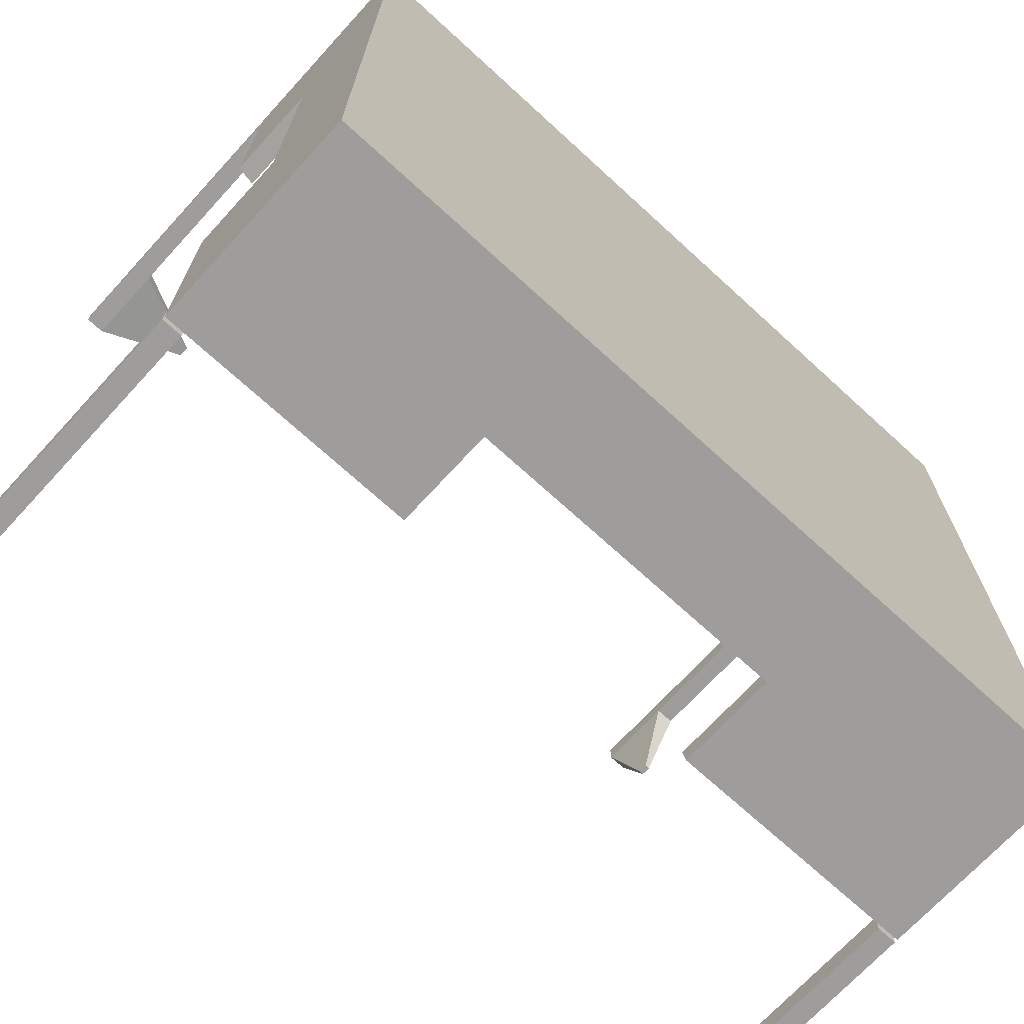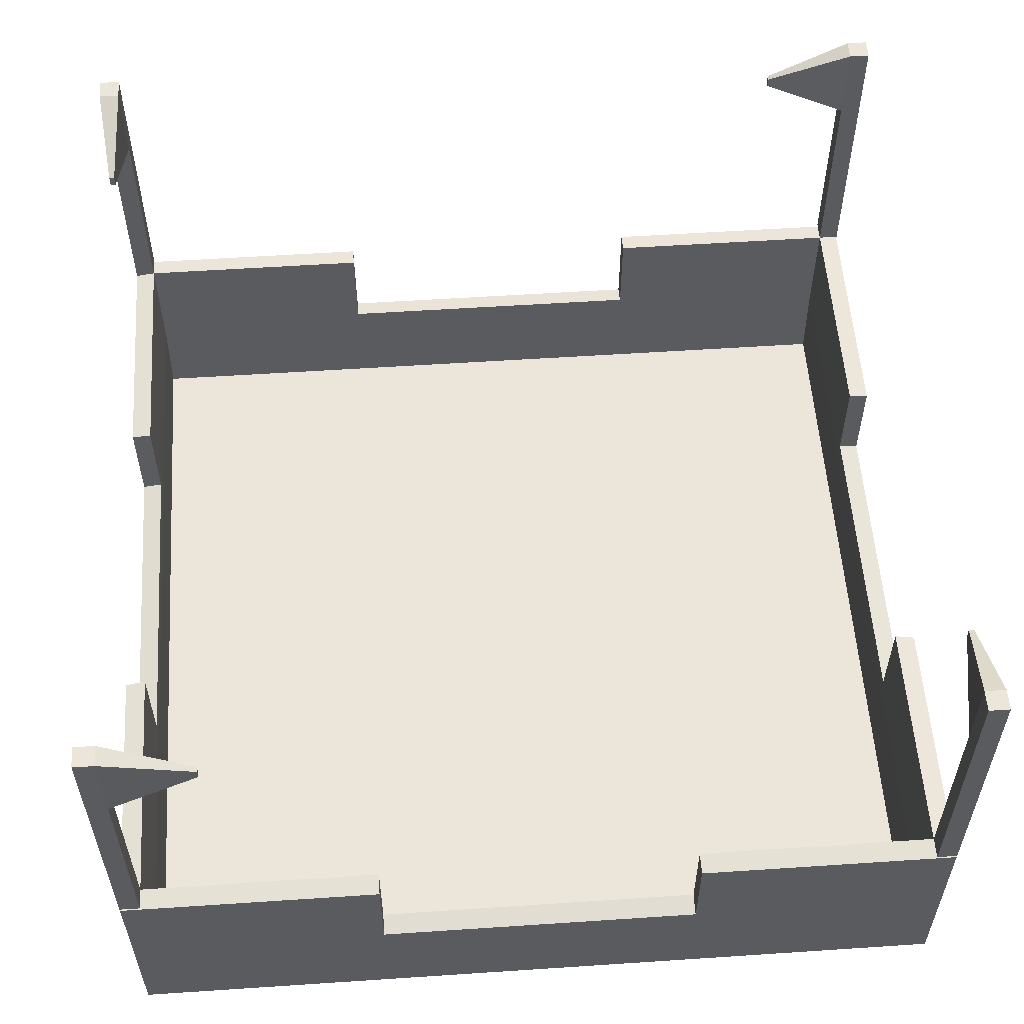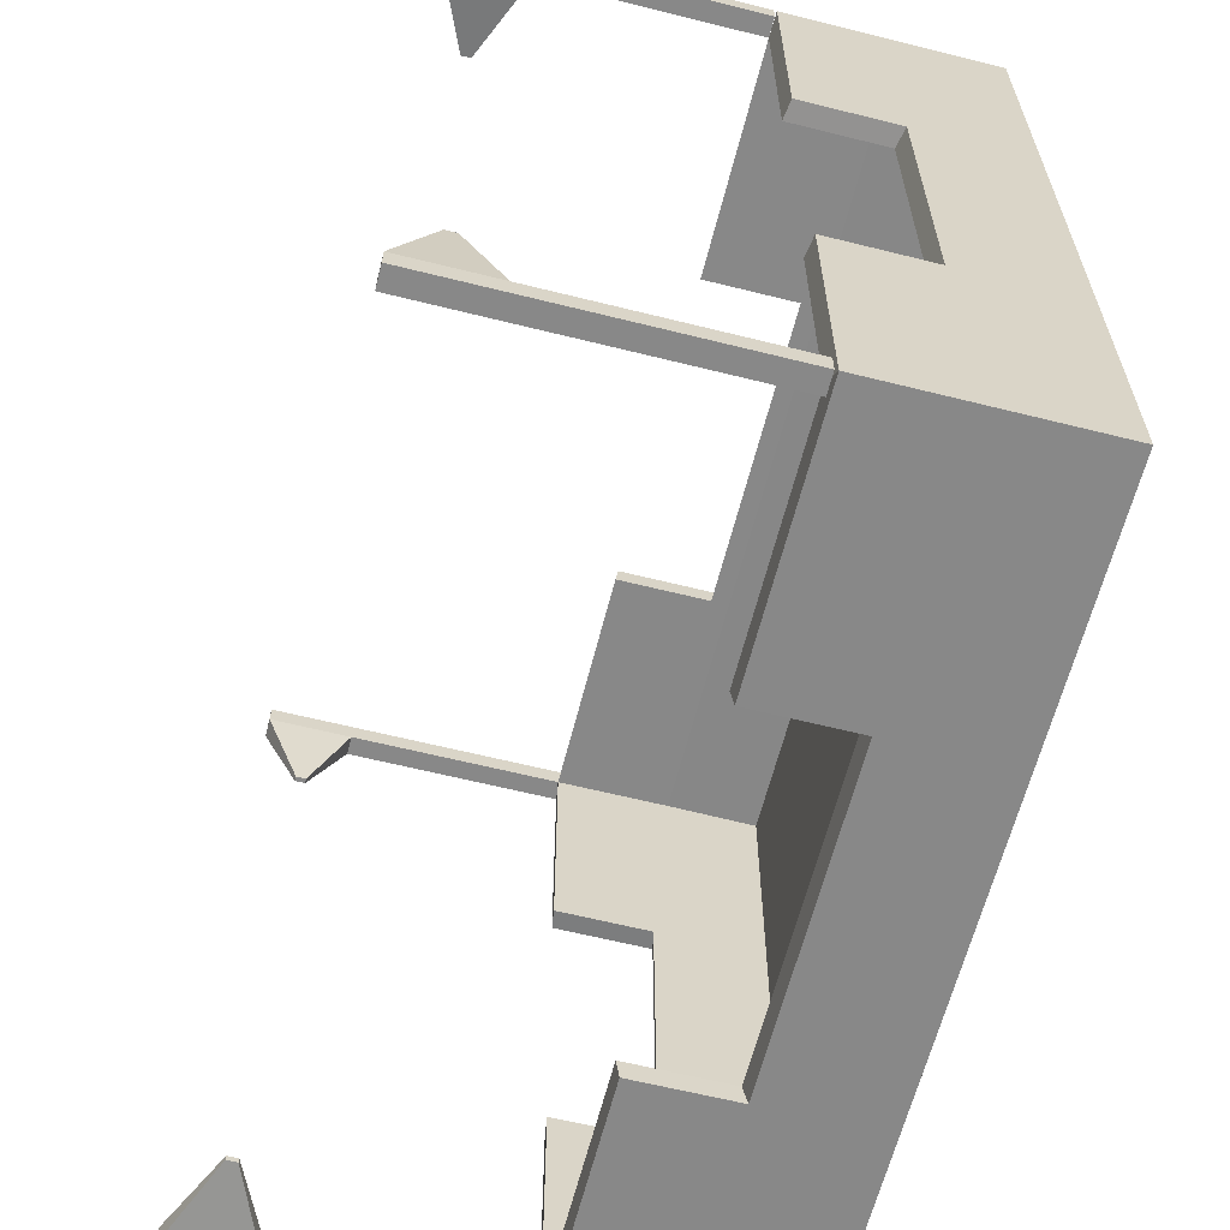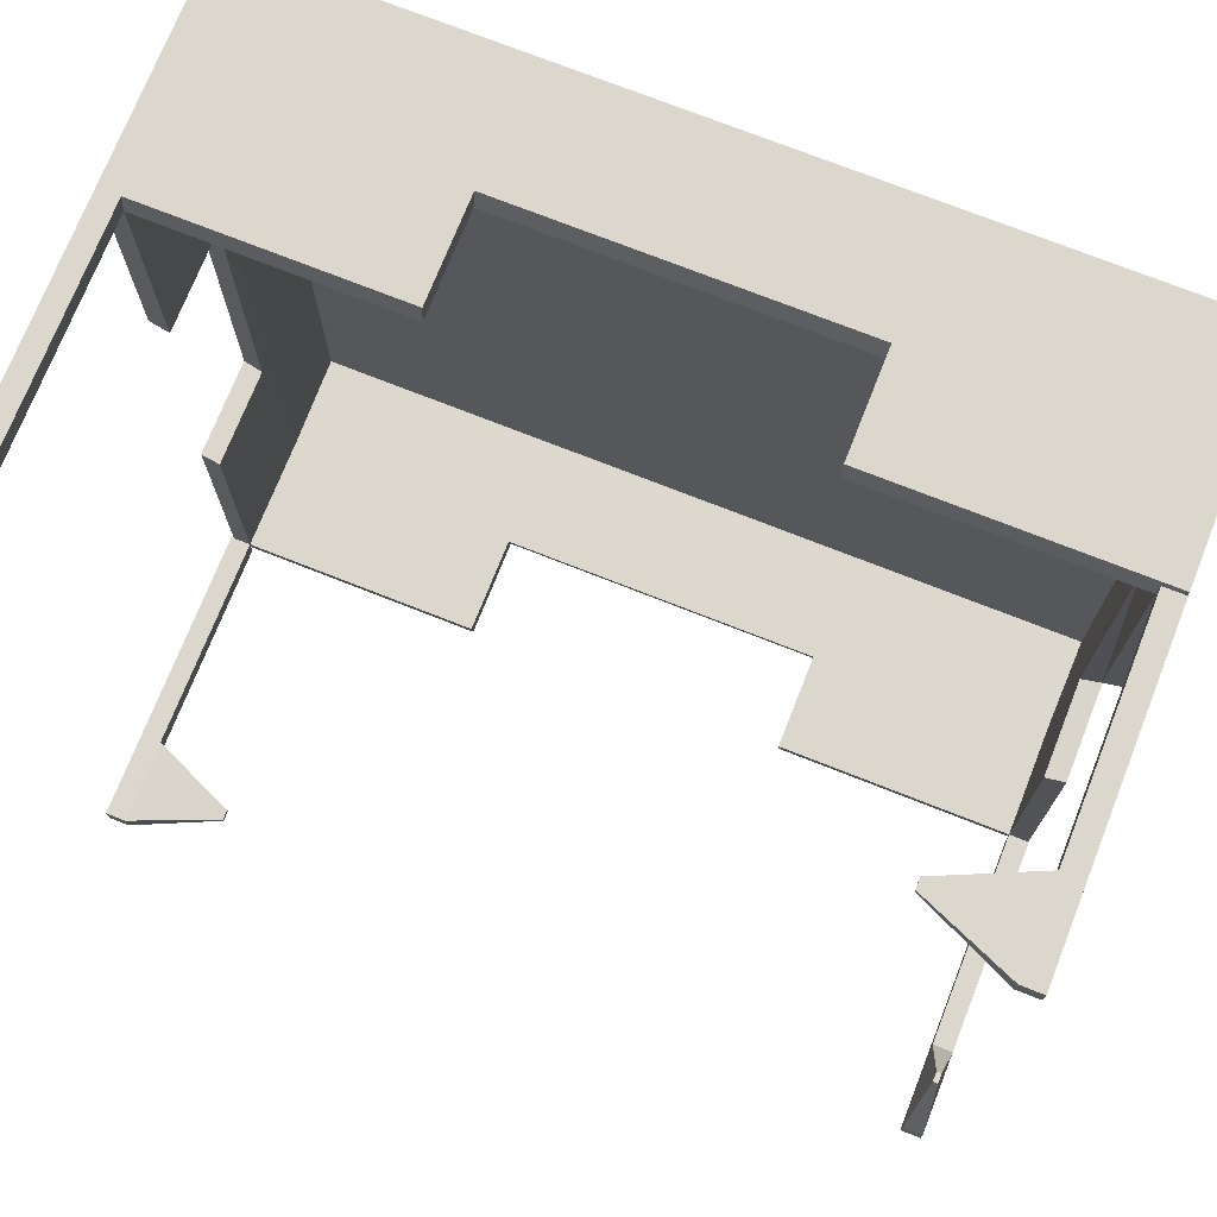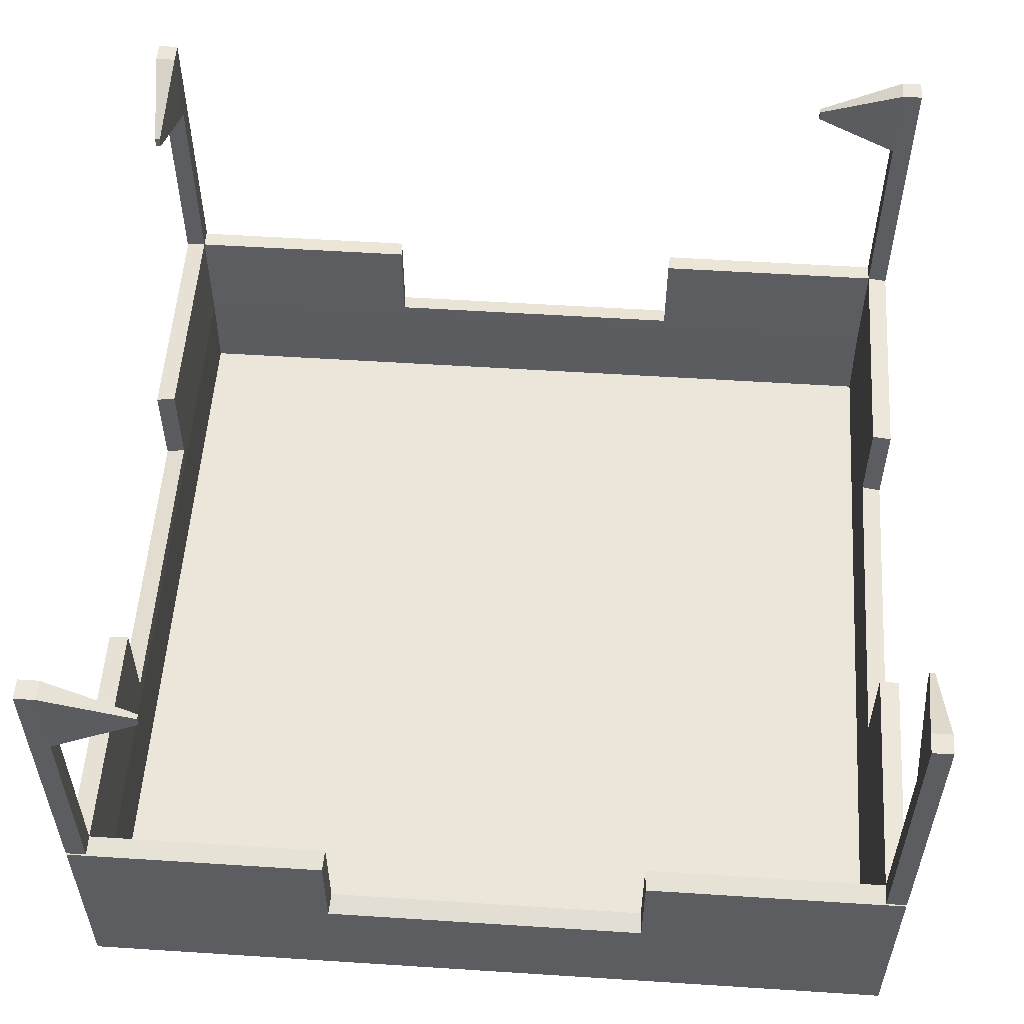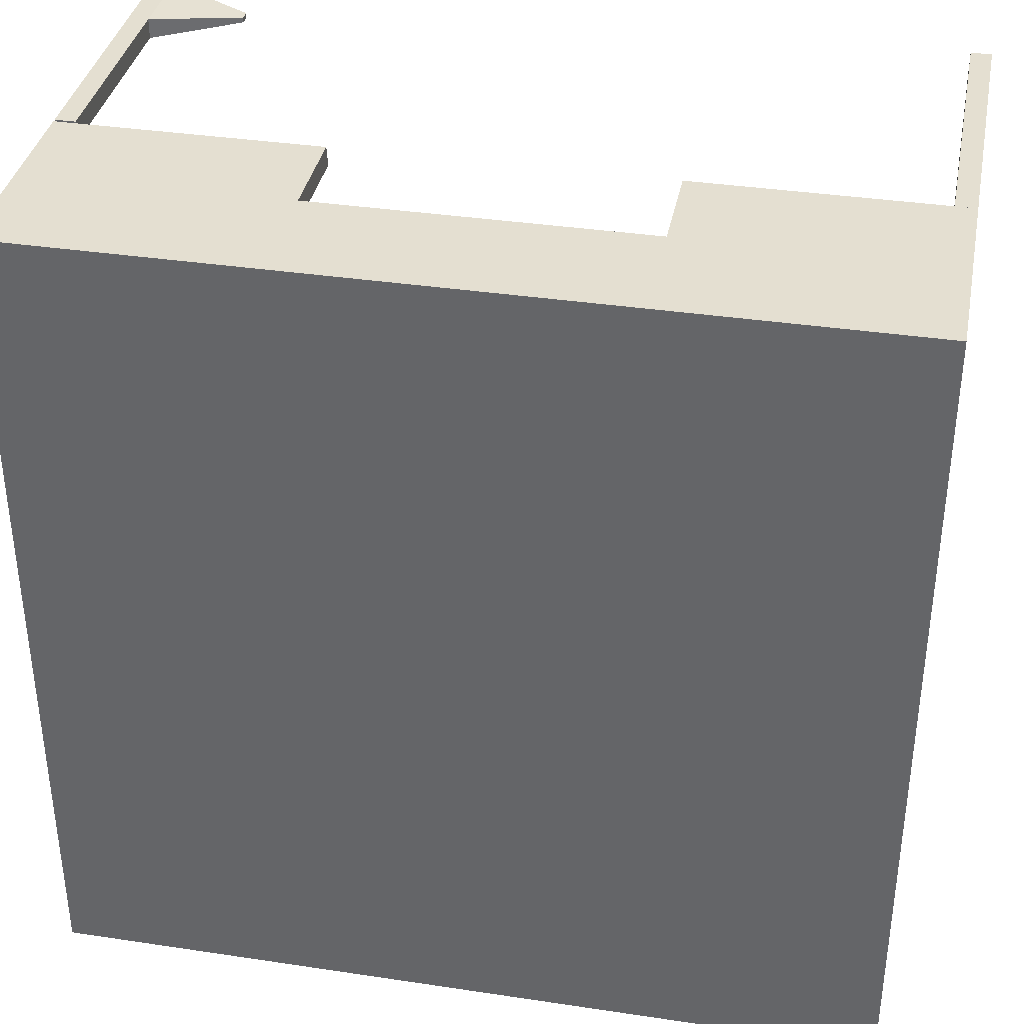
<metadata>
{"format":"obj","ext":"obj","renderer":"f3d","projection":"perspective","resolution":1024,"background":"white","views":[{"elev":-70.4,"azim":-42.5,"up":"+Z"},{"elev":56.0,"azim":176.0,"up":"+Y"},{"elev":-62.7,"azim":-104.2,"up":"+Z"},{"elev":73.4,"azim":-158.4,"up":"+Z"},{"elev":54.6,"azim":-86.1,"up":"+Y"},{"elev":36.7,"azim":11.0,"up":"+Z"}]}
</metadata>
<code>
o general_city_towerSquare_middleC
v -0.5002 -0 0.5002
v 0.5002 0 -0.5002
v 0.5002 -0 0.5002
v -0.5002 0 -0.5002
v -0.5002 0.125 -0.5002
v -0.5002 0.1396 -0.1928
v -0.5002 0.2573 -0.5002
v -0.5002 0.125 0.5002
v -0.5002 0.1396 0.1928
v -0.5002 0.2573 0.1928
v -0.5002 0.2573 0.5002
v -0.5002 0.2573 -0.1928
v -0.1928 0.1396 0.5002
v 0.1928 0.1396 0.5002
v -0.1928 0.2573 0.5002
v 0.5002 0.125 0.5002
v 0.5002 0.2573 0.5002
v 0.1928 0.2573 0.5002
v 0.5002 0.1396 0.1928
v 0.5002 0.2573 0.1928
v 0.5002 0.1396 -0.1928
v 0.5002 0.125 -0.5002
v 0.5002 0.2573 -0.1928
v 0.5002 0.2573 -0.5002
v -0.1928 0.1396 -0.5002
v -0.1928 0.2573 -0.5002
v 0.1928 0.1396 -0.5002
v 0.1928 0.2573 -0.5002
v 0.4761 0.2609 -0.1913
v 0.4761 0.2609 -0.4761
v 0.1926 0.2609 -0.4761
v -0.1926 0.2609 -0.4761
v -0.4761 0.2609 -0.4761
v -0.4761 0.2609 -0.1913
v -0.4761 0.2609 0.4761
v -0.4761 0.2609 0.1913
v -0.1926 0.2609 0.4761
v 0.4761 0.2609 0.1913
v 0.4761 0.2609 0.4761
v 0.1926 0.2609 0.4761
v -0.4761 0.1234 0.4761
v -0.1926 0.1449 0.4761
v 0.4761 0.1234 0.4761
v 0.1926 0.1449 0.4761
v 0.4761 0.1234 -0.4761
v 0.4761 0.1449 -0.1913
v 0.4761 0.1449 0.1913
v 0.1926 0.1449 -0.4761
v -0.4761 0.1234 -0.4761
v -0.1926 0.1449 -0.4761
v -0.4761 0.1449 0.1913
v -0.4761 0.1449 -0.1913
v -0.4786 0.0113 -0.4786
v 0.4786 0.0113 0.4786
v 0.4786 0.0113 -0.4786
v -0.4786 0.0113 0.4786
v 0.4761 0.2573 0.5002
v 0.4761 0.6169 0.5002
v 0.4761 0.2573 0.4761
v 0.4761 0.6169 0.4761
v 0.5002 0.2573 0.5002
v 0.5002 0.6169 0.5002
v 0.5002 0.2573 0.4761
v 0.5002 0.6169 0.4761
v 0.4761 0.5168 0.5002
v 0.4761 0.5168 0.4761
v 0.5002 0.5168 0.4761
v 0.5002 0.5168 0.5002
v 0.4851 0.5729 0.3736
v 0.4912 0.5729 0.3736
v 0.4851 0.5609 0.3736
v 0.4912 0.5609 0.3736
v 0.5002 0.2609 -0.4761
v 0.5002 0.6205 -0.4761
v 0.4761 0.2609 -0.4761
v 0.4761 0.6205 -0.4761
v 0.5002 0.2609 -0.5002
v 0.5002 0.6205 -0.5002
v 0.4761 0.2609 -0.5002
v 0.4761 0.6205 -0.5002
v 0.5002 0.5204 -0.4761
v 0.4761 0.5204 -0.4761
v 0.4761 0.5204 -0.5002
v 0.5002 0.5204 -0.5002
v 0.3736 0.5765 -0.4851
v 0.3736 0.5765 -0.4912
v 0.3736 0.5645 -0.4851
v 0.3736 0.5645 -0.4912
v -0.4761 0.2609 -0.5002
v -0.4761 0.6205 -0.5002
v -0.4761 0.2609 -0.4761
v -0.4761 0.6205 -0.4761
v -0.5002 0.2609 -0.5002
v -0.5002 0.6205 -0.5002
v -0.5002 0.2609 -0.4761
v -0.5002 0.6205 -0.4761
v -0.4761 0.5204 -0.5002
v -0.4761 0.5204 -0.4761
v -0.5002 0.5204 -0.4761
v -0.5002 0.5204 -0.5002
v -0.4851 0.5765 -0.3736
v -0.4912 0.5765 -0.3736
v -0.4851 0.5645 -0.3736
v -0.4912 0.5645 -0.3736
v -0.5002 0.2609 0.4761
v -0.5002 0.6205 0.4761
v -0.4761 0.2609 0.4761
v -0.4761 0.6205 0.4761
v -0.5002 0.2609 0.5002
v -0.5002 0.6205 0.5002
v -0.4761 0.2609 0.5002
v -0.4761 0.6205 0.5002
v -0.5002 0.5204 0.4761
v -0.4761 0.5204 0.4761
v -0.4761 0.5204 0.5002
v -0.5002 0.5204 0.5002
v -0.3736 0.5765 0.4851
v -0.3736 0.5765 0.4912
v -0.3736 0.5645 0.4851
v -0.3736 0.5645 0.4912
f 65 58 60 66
f 66 60 69 71
f 67 64 62 68
f 68 62 58 65
f 59 63 61 57
f 64 60 58 62
f 61 68 65 57
f 63 67 68 61
f 59 66 67 63
f 57 65 66 59
f 71 69 70 72
f 67 66 71 72
f 60 64 70 69
f 64 67 72 70
f 81 74 76 82
f 82 76 85 87
f 83 80 78 84
f 84 78 74 81
f 75 79 77 73
f 80 76 74 78
f 77 84 81 73
f 79 83 84 77
f 75 82 83 79
f 73 81 82 75
f 87 85 86 88
f 83 82 87 88
f 76 80 86 85
f 80 83 88 86
f 97 90 92 98
f 98 92 101 103
f 99 96 94 100
f 100 94 90 97
f 91 95 93 89
f 96 92 90 94
f 93 100 97 89
f 95 99 100 93
f 91 98 99 95
f 89 97 98 91
f 103 101 102 104
f 99 98 103 104
f 92 96 102 101
f 96 99 104 102
f 113 106 108 114
f 114 108 117 119
f 115 112 110 116
f 116 110 106 113
f 107 111 109 105
f 112 108 106 110
f 109 116 113 105
f 111 115 116 109
f 107 114 115 111
f 105 113 114 107
f 119 117 118 120
f 115 114 119 120
f 108 112 118 117
f 112 115 120 118
f 1 2 3
f 2 1 4
f 5 6 7
f 6 5 8
f 6 8 9
f 9 8 10
f 10 8 11
f 12 7 6
f 8 13 11
f 13 8 14
f 11 13 15
f 16 14 8
f 14 16 17
f 14 17 18
f 17 19 20
f 16 19 17
f 16 21 19
f 22 21 16
f 22 23 21
f 23 22 24
f 5 25 22
f 25 5 7
f 25 7 26
f 27 22 25
f 22 27 24
f 24 27 28
f 29 23 30
f 24 30 23
f 30 24 28
f 30 28 31
f 7 32 26
f 32 7 33
f 33 7 34
f 34 7 12
f 10 35 36
f 11 35 10
f 15 35 11
f 35 15 37
f 38 17 20
f 17 38 39
f 17 39 18
f 18 39 40
f 41 42 43
f 42 41 35
f 42 35 37
f 44 43 42
f 43 44 39
f 39 44 40
f 45 46 30
f 46 45 43
f 46 43 47
f 47 43 38
f 38 43 39
f 29 30 46
f 45 48 49
f 48 45 30
f 48 30 31
f 50 49 48
f 49 50 33
f 33 50 32
f 35 51 36
f 41 51 35
f 41 52 51
f 49 52 41
f 49 34 52
f 34 49 33
f 6 51 52
f 51 6 9
f 34 6 52
f 6 34 12
f 10 51 9
f 51 10 36
f 46 19 21
f 19 46 47
f 38 19 47
f 19 38 20
f 23 46 21
f 46 23 29
f 25 48 27
f 48 25 50
f 32 25 26
f 25 32 50
f 48 28 27
f 28 48 31
f 42 14 44
f 14 42 13
f 15 42 37
f 42 15 13
f 14 40 44
f 40 14 18
f 53 54 55
f 54 53 56
f 45 55 43
f 55 45 49
f 55 49 53
f 53 49 56
f 54 43 55
f 43 54 41
f 41 54 56
f 41 56 49
f 16 1 3
f 1 16 8
f 16 2 22
f 2 16 3
f 5 2 4
f 2 5 22
f 1 5 4
f 5 1 8

</code>
